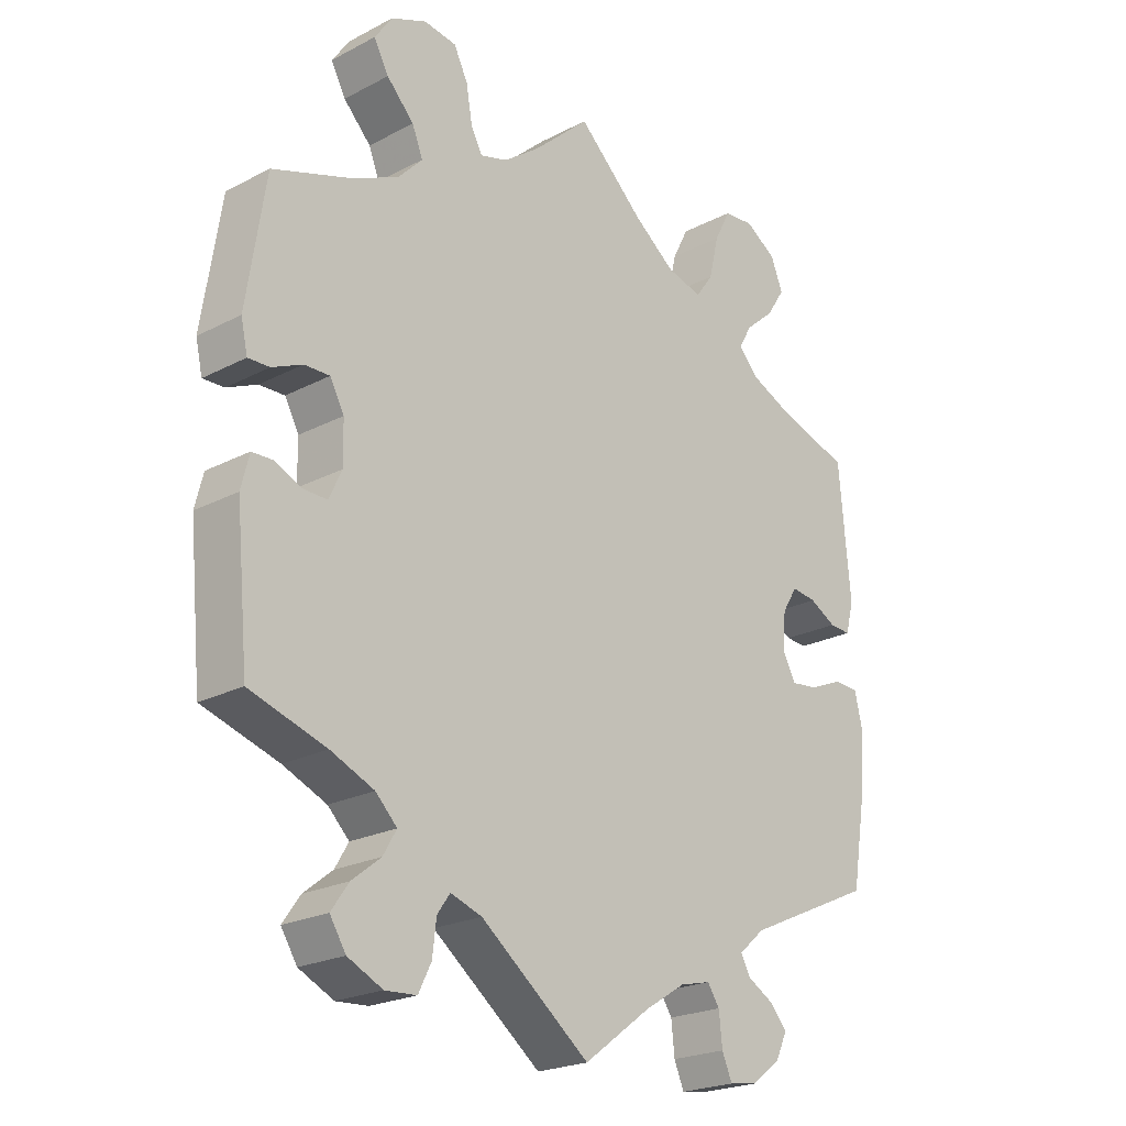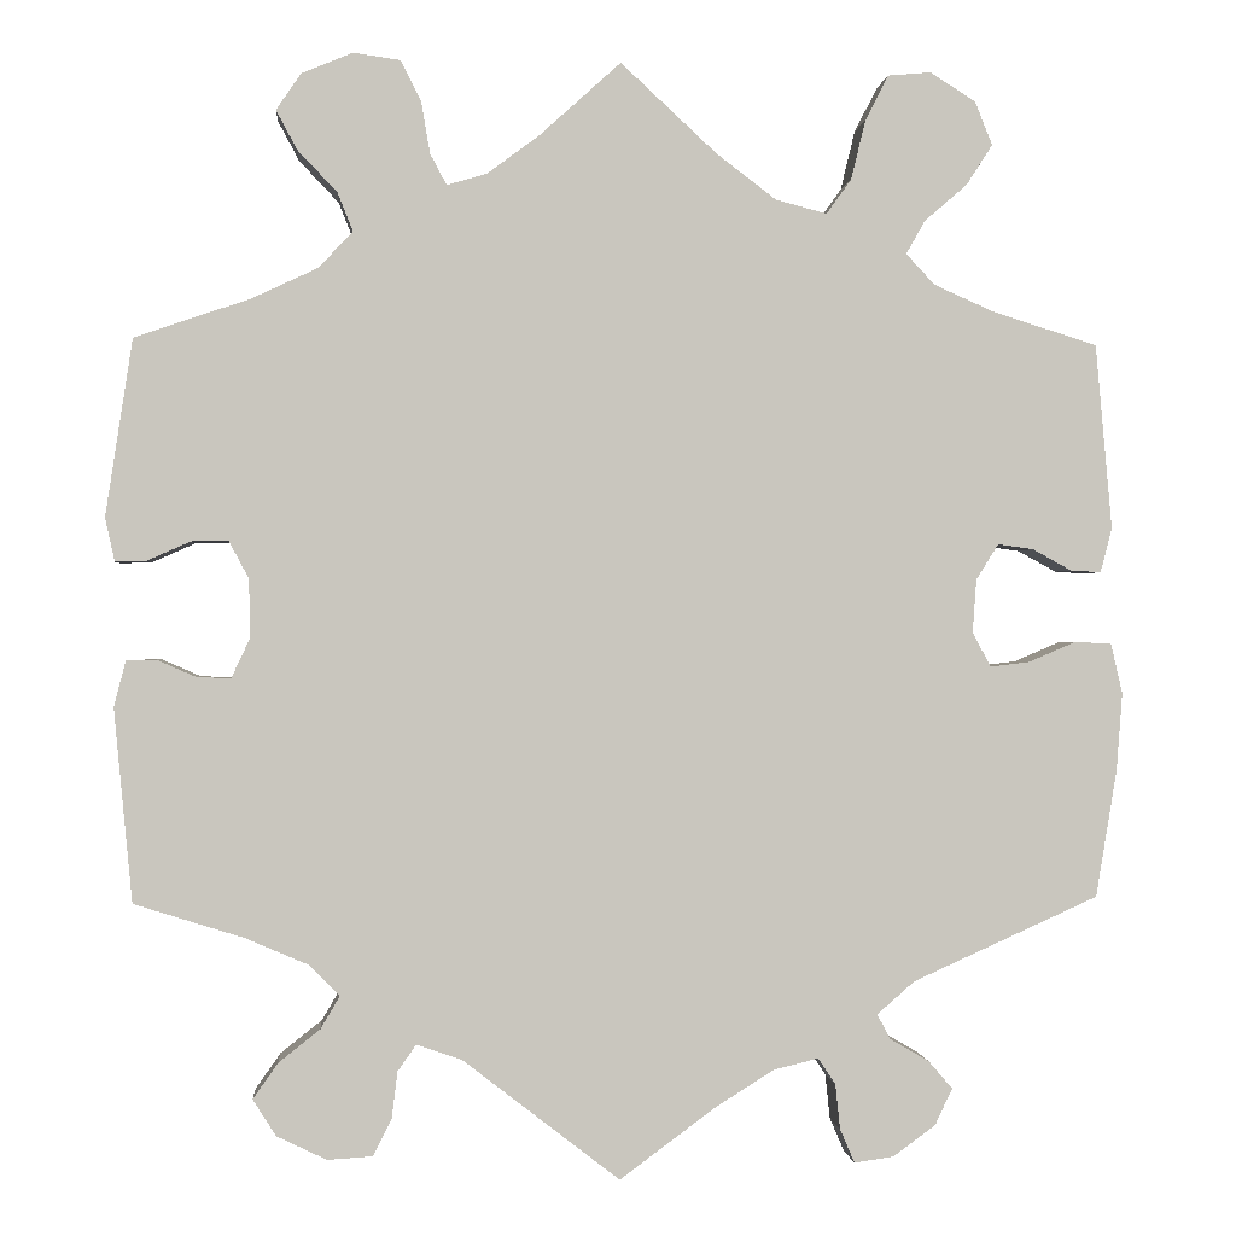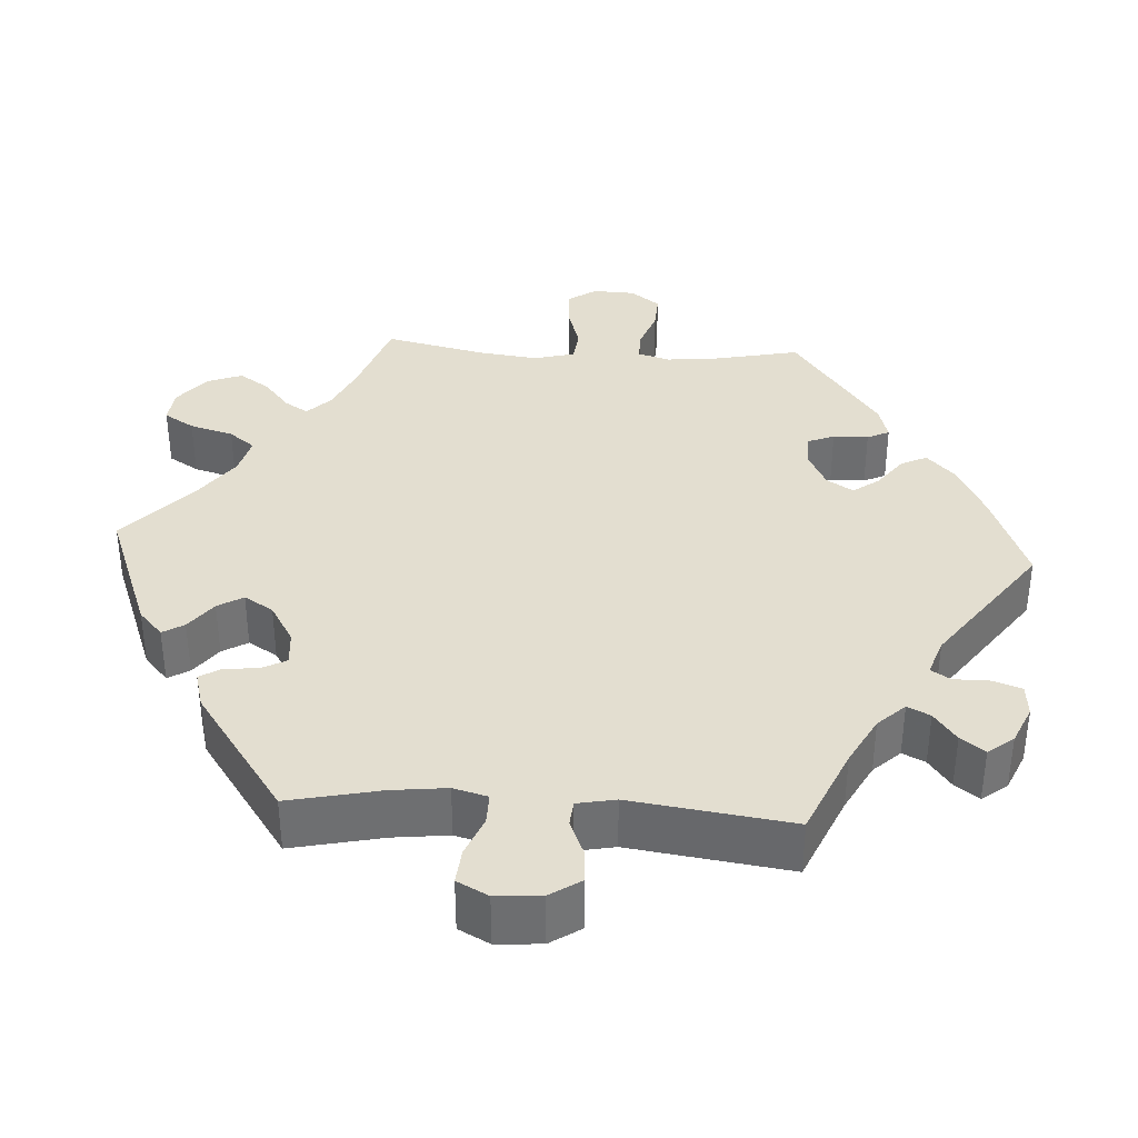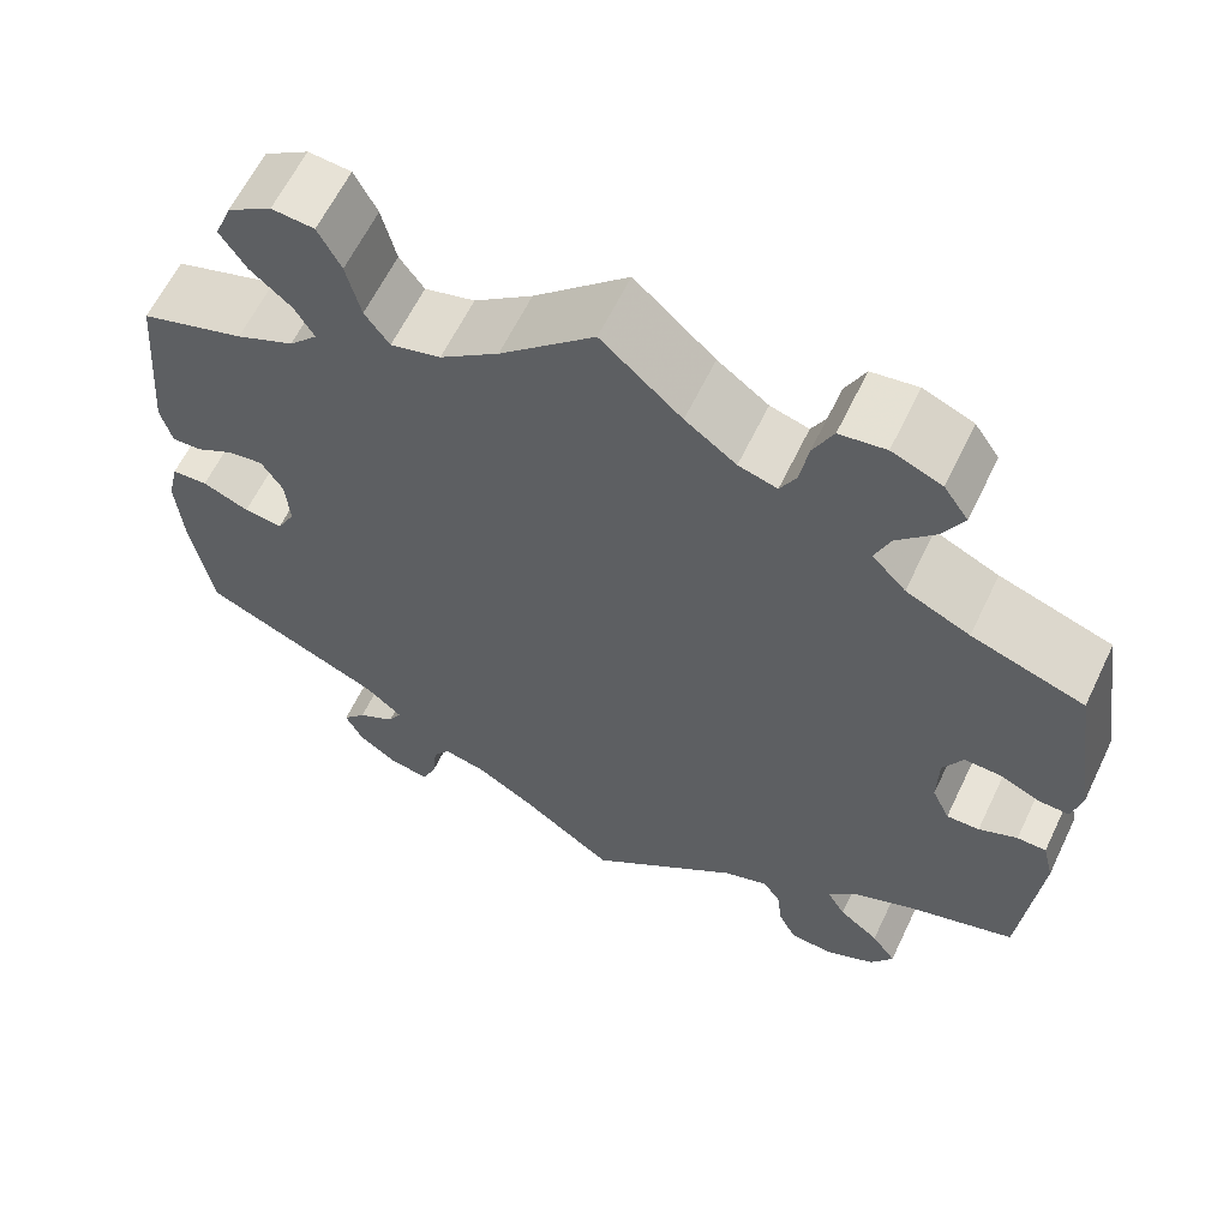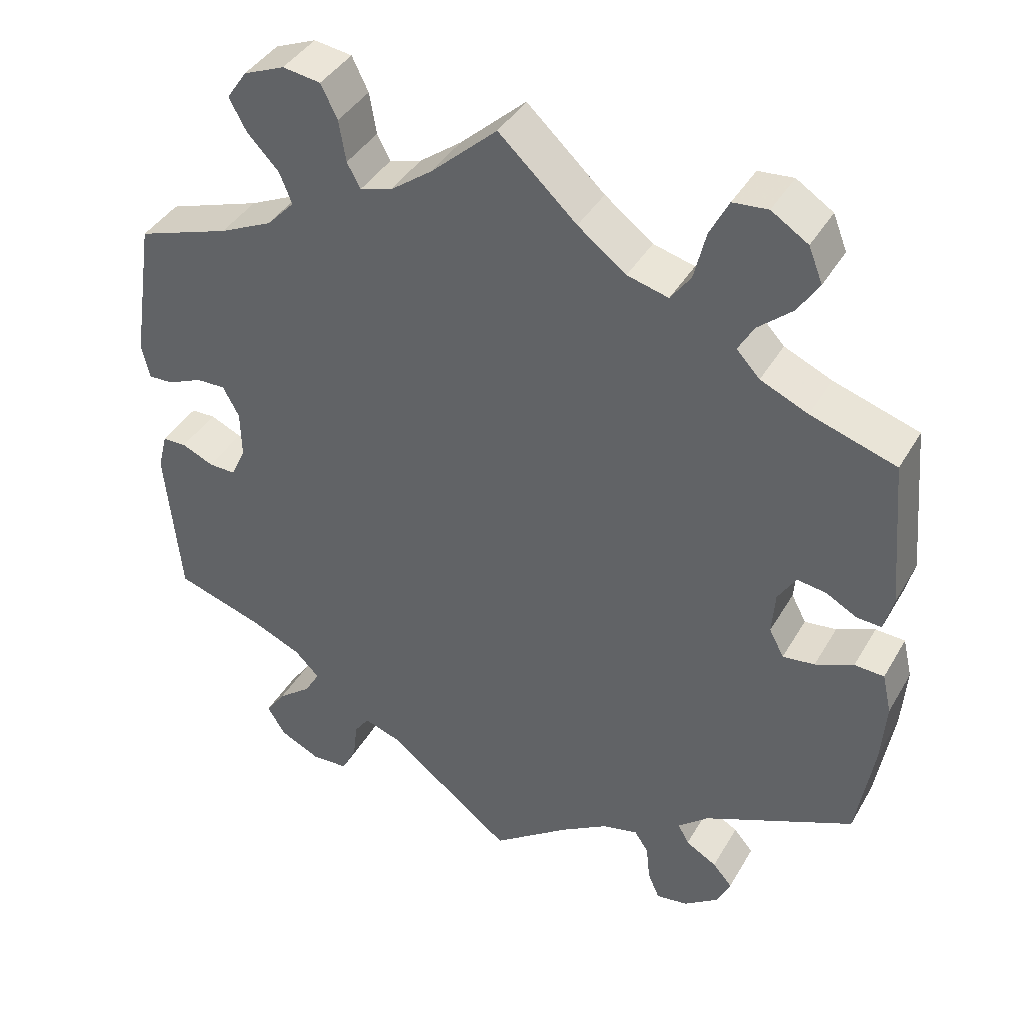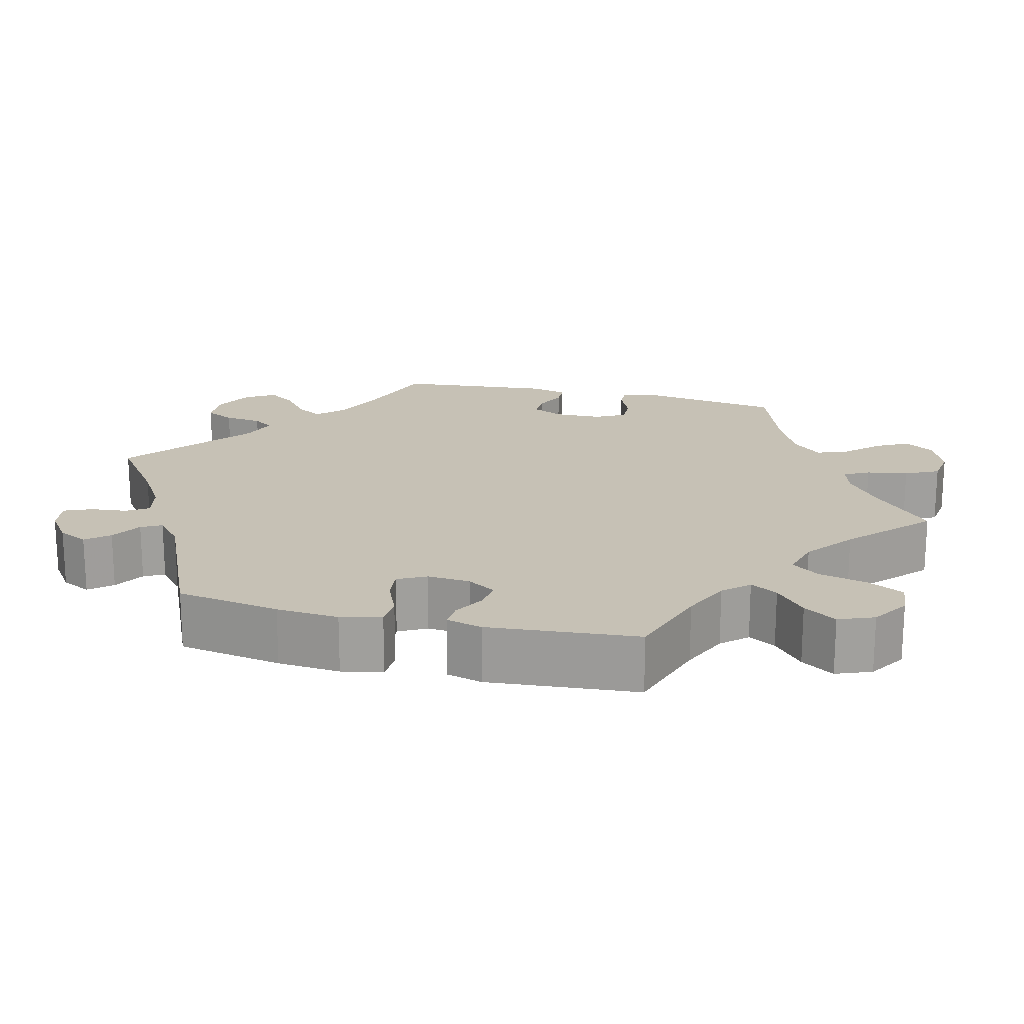
<metadata>
{"format":"obj","ext":"obj","renderer":"f3d","projection":"perspective","resolution":1024,"background":"white","views":[{"elev":-22.4,"azim":132.0,"up":"+Z"},{"elev":-0.3,"azim":175.4,"up":"+Z"},{"elev":35.8,"azim":153.7,"up":"+Y"},{"elev":62.0,"azim":25.6,"up":"+Z"},{"elev":40.2,"azim":-152.4,"up":"+Z"},{"elev":18.7,"azim":-75.8,"up":"+Y"}]}
</metadata>
<code>
v -0.522 0.07 -0.156
v -0.528 0.07 -0.076
v -0.516 0.07 -0.024
v -0.478 0.07 -0.022
v -0.429 0.07 -0.043
v -0.388 0.07 -0.048
v -0.369 0.07 -0.012
v -0.373 0.07 0.043
v -0.396 0.07 0.08
v -0.433 0.07 0.075
v -0.473 0.07 0.053
v -0.505 0.07 0.051
v -0.517 0.07 0.097
v -0.5 0.07 0.289
v -0.39 0.07 0.324
v -0.329 0.07 0.351
v -0.299 0.07 0.383
v -0.319 0.07 0.418
v -0.363 0.07 0.456
v -0.39 0.07 0.498
v -0.372 0.07 0.543
v -0.325 0.07 0.573
v -0.28 0.07 0.569
v -0.256 0.07 0.522
v -0.241 0.07 0.46
v -0.215 0.07 0.424
v -0.162 0.07 0.438
v -0.1 0.07 0.485
v 0 0.07 0.578
v 0.085 0.07 0.501
v 0.139 0.07 0.461
v 0.18 0.07 0.449
v 0.197 0.07 0.481
v 0.206 0.07 0.534
v 0.227 0.07 0.577
v 0.276 0.07 0.584
v 0.329 0.07 0.562
v 0.355 0.07 0.524
v 0.333 0.07 0.483
v 0.292 0.07 0.44
v 0.276 0.07 0.4
v 0.312 0.07 0.362
v 0.38 0.07 0.33
v 0.5 0.07 0.289
v 0.528 0.07 0.105
v 0.518 0.07 0.06
v 0.486 0.07 0.061
v 0.441 0.07 0.081
v 0.403 0.07 0.082
v 0.382 0.07 0.043
v 0.381 0.07 -0.018
v 0.4 0.07 -0.059
v 0.435 0.07 -0.058
v 0.476 0.07 -0.04
v 0.507 0.07 -0.041
v 0.519 0.07 -0.089
v 0.5 0.07 -0.289
v 0.386 0.07 -0.325
v 0.321 0.07 -0.353
v 0.289 0.07 -0.385
v 0.309 0.07 -0.419
v 0.352 0.07 -0.453
v 0.378 0.07 -0.49
v 0.354 0.07 -0.528
v 0.302 0.07 -0.553
v 0.255 0.07 -0.55
v 0.236 0.07 -0.512
v 0.23 0.07 -0.463
v 0.211 0.07 -0.436
v 0.164 0.07 -0.452
v 0.001 0.07 -0.578
v -0.099 0.07 -0.504
v -0.16 0.07 -0.466
v -0.206 0.07 -0.455
v -0.224 0.07 -0.482
v -0.229 0.07 -0.529
v -0.244 0.07 -0.564
v -0.285 0.07 -0.558
v -0.329 0.07 -0.526
v -0.347 0.07 -0.488
v -0.322 0.07 -0.459
v -0.282 0.07 -0.436
v -0.268 0.07 -0.41
v -0.307 0.07 -0.376
v -0.5 0.07 -0.289
v -0.522 0 -0.156
v -0.528 0 -0.076
v -0.516 0 -0.024
v -0.478 0 -0.022
v -0.429 0 -0.043
v -0.388 0 -0.048
v -0.369 0 -0.012
v -0.373 0 0.043
v -0.396 0 0.08
v -0.433 0 0.075
v -0.473 0 0.053
v -0.505 0 0.051
v -0.517 0 0.097
v -0.5 0 0.289
v -0.39 0 0.324
v -0.329 0 0.351
v -0.299 0 0.383
v -0.319 0 0.418
v -0.363 0 0.456
v -0.39 0 0.498
v -0.372 0 0.543
v -0.325 0 0.573
v -0.28 0 0.569
v -0.256 0 0.522
v -0.241 0 0.46
v -0.215 0 0.424
v -0.162 0 0.438
v -0.1 0 0.485
v 0 0 0.578
v 0.085 0 0.501
v 0.139 0 0.461
v 0.18 0 0.449
v 0.197 0 0.481
v 0.206 0 0.534
v 0.227 0 0.577
v 0.276 0 0.584
v 0.329 0 0.562
v 0.355 0 0.524
v 0.333 0 0.483
v 0.292 0 0.44
v 0.276 0 0.4
v 0.312 0 0.362
v 0.38 0 0.33
v 0.5 0 0.289
v 0.528 0 0.105
v 0.518 0 0.06
v 0.486 0 0.061
v 0.441 0 0.081
v 0.403 0 0.082
v 0.382 0 0.043
v 0.381 0 -0.018
v 0.4 0 -0.059
v 0.435 0 -0.058
v 0.476 0 -0.04
v 0.507 0 -0.041
v 0.519 0 -0.089
v 0.5 0 -0.289
v 0.386 0 -0.325
v 0.321 0 -0.353
v 0.289 0 -0.385
v 0.309 0 -0.419
v 0.352 0 -0.453
v 0.378 0 -0.49
v 0.354 0 -0.528
v 0.302 0 -0.553
v 0.255 0 -0.55
v 0.236 0 -0.512
v 0.23 0 -0.463
v 0.211 0 -0.436
v 0.164 0 -0.452
v 0.001 0 -0.578
v -0.099 0 -0.504
v -0.16 0 -0.466
v -0.206 0 -0.455
v -0.224 0 -0.482
v -0.229 0 -0.529
v -0.244 0 -0.564
v -0.285 0 -0.558
v -0.329 0 -0.526
v -0.347 0 -0.488
v -0.322 0 -0.459
v -0.282 0 -0.436
v -0.268 0 -0.41
v -0.307 0 -0.376
v -0.5 0 -0.289
f 84 85 1 2
f 83 84 2 3
f 79 80 81 82
f 79 82 83
f 78 79 83
f 75 76 77 78
f 74 75 78 83
f 73 74 83 3
f 70 71 72
f 69 70 72 73
f 65 66 67 68
f 65 68 69
f 64 65 69
f 61 62 63 64
f 60 61 64 69
f 59 60 69 73
f 55 56 57 58
f 53 54 55 58
f 52 53 58 59
f 51 52 59 73
f 45 46 47 48
f 43 44 45 48
f 42 43 48 49
f 41 42 49 50
f 37 38 39 40
f 37 40 41
f 36 37 41
f 33 34 35 36
f 32 33 36 41
f 31 32 41 50
f 28 29 30
f 27 28 30 31
f 26 27 31 50
f 22 23 24 25
f 22 25 26
f 21 22 26
f 18 19 20 21
f 17 18 21 26
f 16 17 26 50
f 12 13 14 15
f 10 11 12 15
f 9 10 15 16
f 8 9 16 50
f 73 3 4 5
f 73 5 6
f 51 73 6 7
f 7 8 50 51
f 87 86 170 169
f 88 87 169 168
f 167 166 165 164
f 168 167 164
f 168 164 163
f 163 162 161 160
f 168 163 160 159
f 88 168 159 158
f 157 156 155
f 158 157 155 154
f 153 152 151 150
f 154 153 150
f 154 150 149
f 149 148 147 146
f 154 149 146 145
f 158 154 145 144
f 143 142 141 140
f 143 140 139 138
f 144 143 138 137
f 158 144 137 136
f 133 132 131 130
f 133 130 129 128
f 134 133 128 127
f 135 134 127 126
f 125 124 123 122
f 126 125 122
f 126 122 121
f 121 120 119 118
f 126 121 118 117
f 135 126 117 116
f 115 114 113
f 116 115 113 112
f 135 116 112 111
f 110 109 108 107
f 111 110 107
f 111 107 106
f 106 105 104 103
f 111 106 103 102
f 135 111 102 101
f 100 99 98 97
f 100 97 96 95
f 101 100 95 94
f 135 101 94 93
f 90 89 88 158
f 91 90 158
f 92 91 158 136
f 136 135 93 92
f 1 86 87 2
f 2 87 88 3
f 3 88 89 4
f 4 89 90 5
f 5 90 91 6
f 6 91 92 7
f 7 92 93 8
f 8 93 94 9
f 9 94 95 10
f 10 95 96 11
f 11 96 97 12
f 12 97 98 13
f 13 98 99 14
f 14 99 100 15
f 15 100 101 16
f 16 101 102 17
f 17 102 103 18
f 18 103 104 19
f 19 104 105 20
f 20 105 106 21
f 21 106 107 22
f 22 107 108 23
f 23 108 109 24
f 24 109 110 25
f 25 110 111 26
f 26 111 112 27
f 27 112 113 28
f 28 113 114 29
f 29 114 115 30
f 30 115 116 31
f 31 116 117 32
f 32 117 118 33
f 33 118 119 34
f 34 119 120 35
f 35 120 121 36
f 36 121 122 37
f 37 122 123 38
f 38 123 124 39
f 39 124 125 40
f 40 125 126 41
f 41 126 127 42
f 42 127 128 43
f 43 128 129 44
f 44 129 130 45
f 45 130 131 46
f 46 131 132 47
f 47 132 133 48
f 48 133 134 49
f 49 134 135 50
f 50 135 136 51
f 51 136 137 52
f 52 137 138 53
f 53 138 139 54
f 54 139 140 55
f 55 140 141 56
f 56 141 142 57
f 57 142 143 58
f 58 143 144 59
f 59 144 145 60
f 60 145 146 61
f 61 146 147 62
f 62 147 148 63
f 63 148 149 64
f 64 149 150 65
f 65 150 151 66
f 66 151 152 67
f 67 152 153 68
f 68 153 154 69
f 69 154 155 70
f 70 155 156 71
f 71 156 157 72
f 72 157 158 73
f 73 158 159 74
f 74 159 160 75
f 75 160 161 76
f 76 161 162 77
f 77 162 163 78
f 78 163 164 79
f 79 164 165 80
f 80 165 166 81
f 81 166 167 82
f 82 167 168 83
f 83 168 169 84
f 84 169 170 85
f 85 170 86 1

</code>
